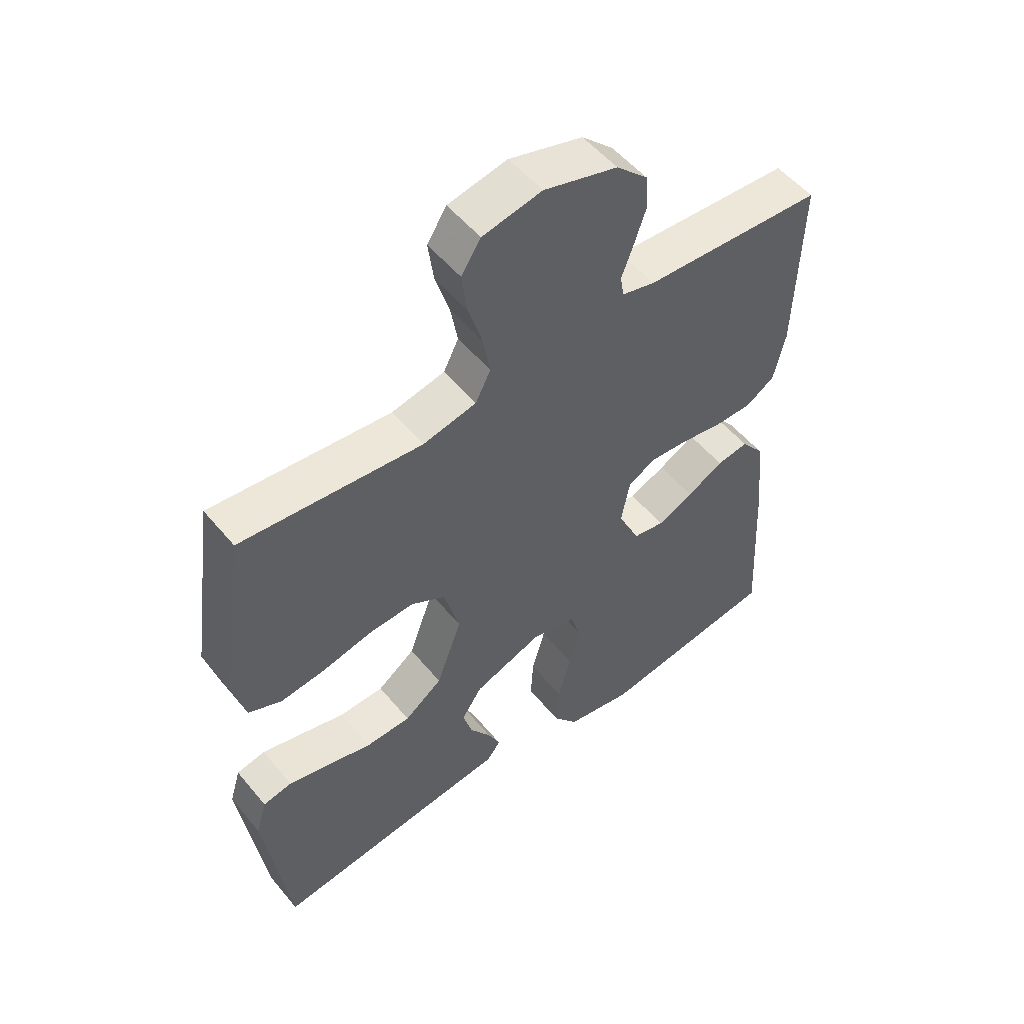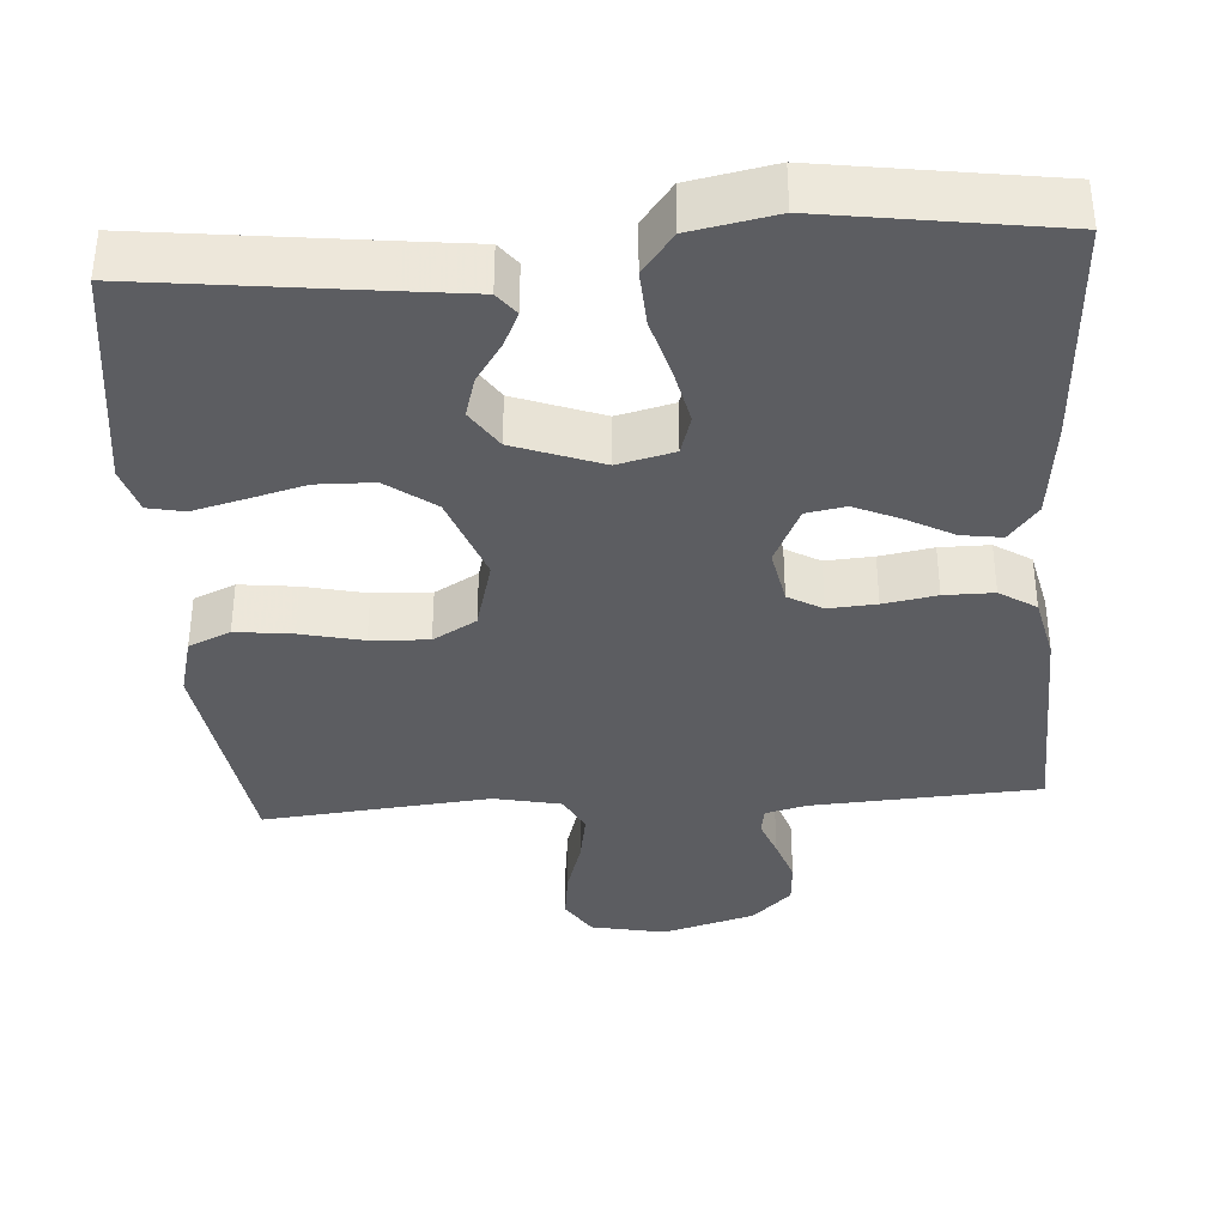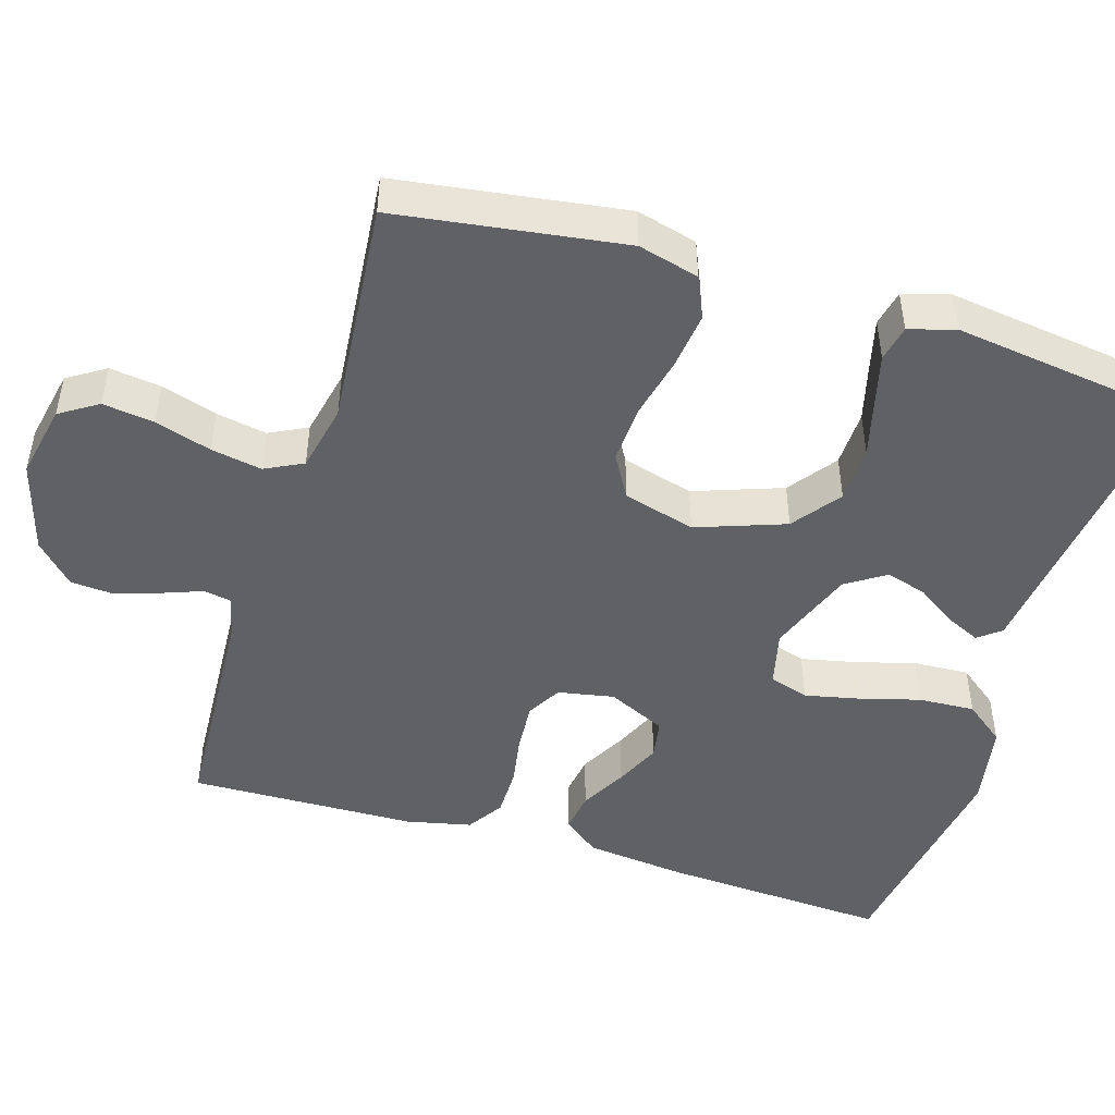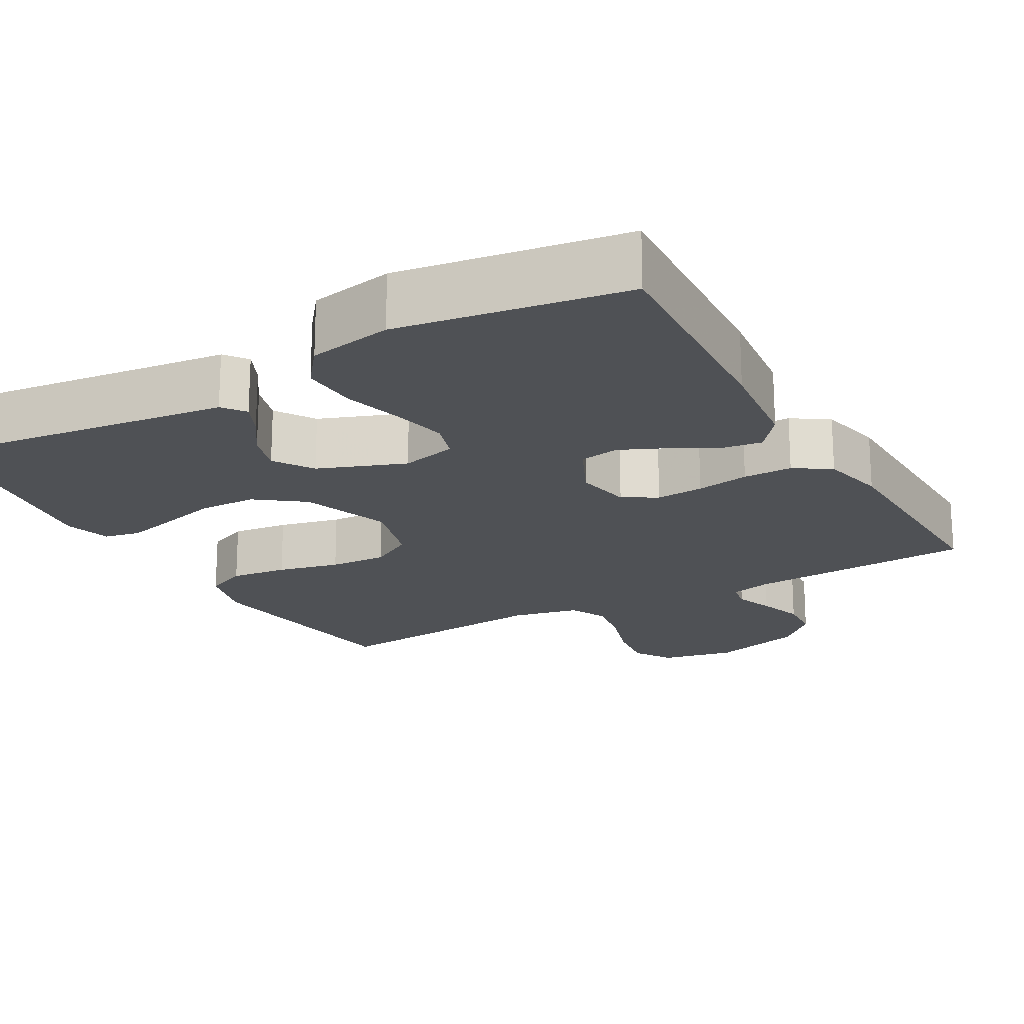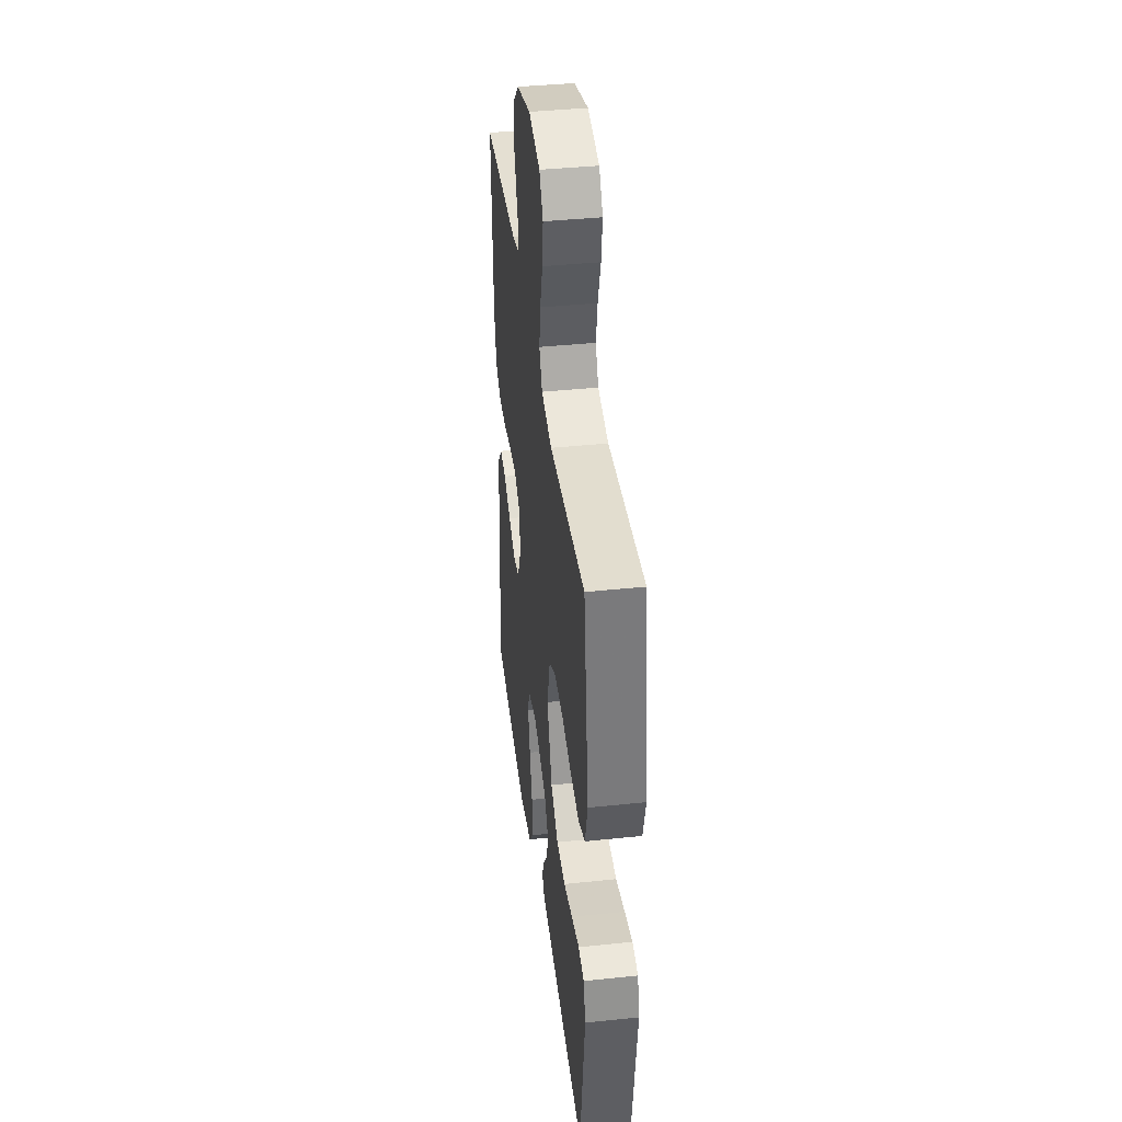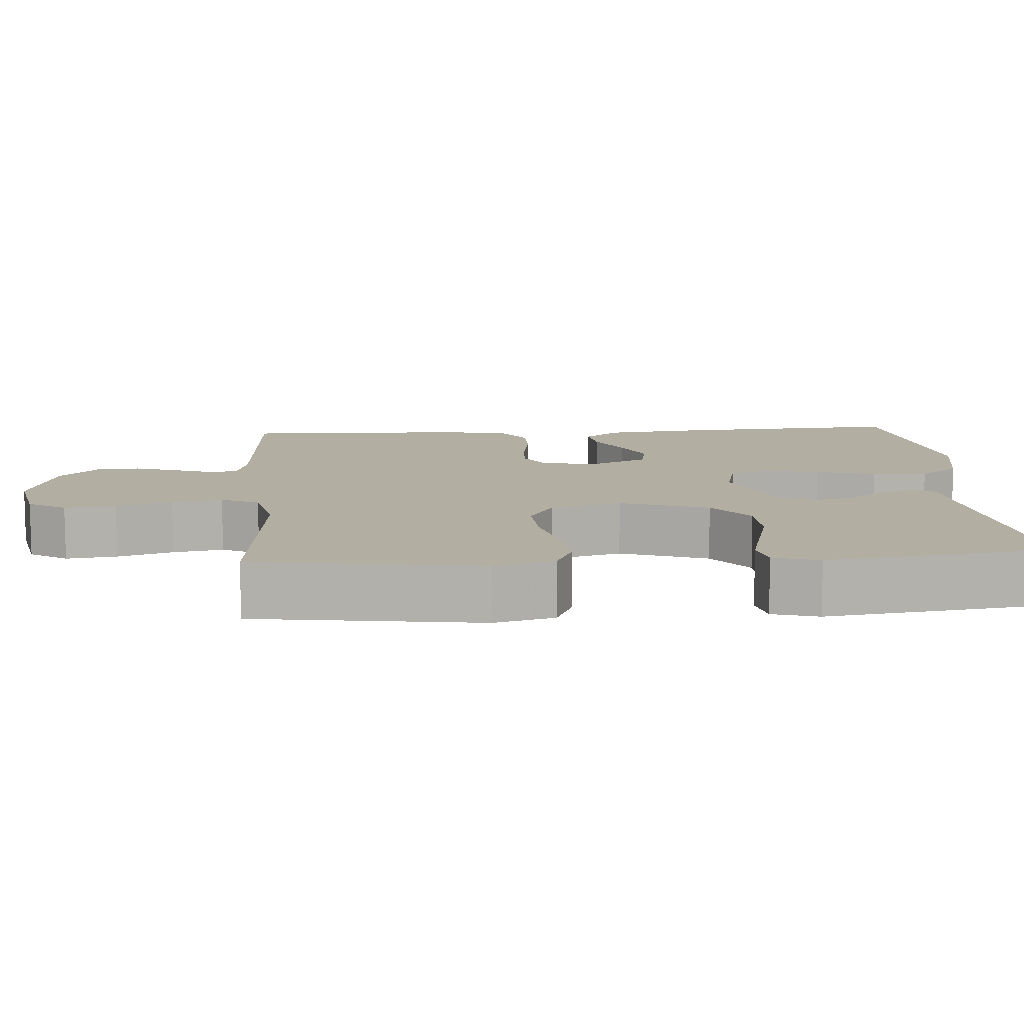
<metadata>
{"format":"obj","ext":"obj","renderer":"f3d","projection":"perspective","resolution":1024,"background":"white","views":[{"elev":53.1,"azim":141.5,"up":"+Z"},{"elev":-36.9,"azim":-175.9,"up":"+Y"},{"elev":-47.7,"azim":72.9,"up":"+Y"},{"elev":-19.8,"azim":-150.6,"up":"+Y"},{"elev":40.4,"azim":82.7,"up":"+Z"},{"elev":10.8,"azim":85.8,"up":"+Y"}]}
</metadata>
<code>
v 0.5 0.07 0.5
v 0.543 0.07 0.2
v 0.522 0.07 0.12
v 0.467 0.07 0.096
v 0.392 0.07 0.105
v 0.31 0.07 0.124
v 0.234 0.07 0.128
v 0.177 0.07 0.095
v 0.151 0.07 0
v 0.193 0.07 -0.117
v 0.256 0.07 -0.164
v 0.331 0.07 -0.166
v 0.407 0.07 -0.146
v 0.474 0.07 -0.129
v 0.522 0.07 -0.139
v 0.54 0.07 -0.2
v 0.5 0.07 -0.5
v 0.2 0.07 -0.463
v 0.1 0.07 -0.451
v 0.077 0.07 -0.421
v 0.098 0.07 -0.376
v 0.133 0.07 -0.324
v 0.149 0.07 -0.27
v 0.115 0.07 -0.218
v 0 0.07 -0.175
v -0.074 0.07 -0.193
v -0.09 0.07 -0.245
v -0.074 0.07 -0.318
v -0.052 0.07 -0.397
v -0.048 0.07 -0.471
v -0.089 0.07 -0.524
v -0.2 0.07 -0.545
v -0.5 0.07 -0.5
v -0.483 0.07 -0.2
v -0.468 0.07 -0.066
v -0.43 0.07 -0.018
v -0.377 0.07 -0.026
v -0.316 0.07 -0.059
v -0.256 0.07 -0.086
v -0.204 0.07 -0.077
v -0.168 0.07 0
v -0.182 0.07 0.074
v -0.227 0.07 0.1
v -0.29 0.07 0.096
v -0.36 0.07 0.084
v -0.425 0.07 0.084
v -0.473 0.07 0.115
v -0.492 0.07 0.2
v -0.5 0.07 0.5
v -0.2 0.07 0.517
v -0.145 0.07 0.531
v -0.139 0.07 0.567
v -0.158 0.07 0.618
v -0.178 0.07 0.677
v -0.174 0.07 0.735
v -0.122 0.07 0.785
v 0 0.07 0.82
v 0.098 0.07 0.8
v 0.13 0.07 0.75
v 0.121 0.07 0.682
v 0.098 0.07 0.608
v 0.086 0.07 0.541
v 0.111 0.07 0.491
v 0.2 0.07 0.472
v 0.5 0 0.5
v 0.543 0 0.2
v 0.522 0 0.12
v 0.467 0 0.096
v 0.392 0 0.105
v 0.31 0 0.124
v 0.234 0 0.128
v 0.177 0 0.095
v 0.151 0 0
v 0.193 0 -0.117
v 0.256 0 -0.164
v 0.331 0 -0.166
v 0.407 0 -0.146
v 0.474 0 -0.129
v 0.522 0 -0.139
v 0.54 0 -0.2
v 0.5 0 -0.5
v 0.2 0 -0.463
v 0.1 0 -0.451
v 0.077 0 -0.421
v 0.098 0 -0.376
v 0.133 0 -0.324
v 0.149 0 -0.27
v 0.115 0 -0.218
v 0 0 -0.175
v -0.074 0 -0.193
v -0.09 0 -0.245
v -0.074 0 -0.318
v -0.052 0 -0.397
v -0.048 0 -0.471
v -0.089 0 -0.524
v -0.2 0 -0.545
v -0.5 0 -0.5
v -0.483 0 -0.2
v -0.468 0 -0.066
v -0.43 0 -0.018
v -0.377 0 -0.026
v -0.316 0 -0.059
v -0.256 0 -0.086
v -0.204 0 -0.077
v -0.168 0 0
v -0.182 0 0.074
v -0.227 0 0.1
v -0.29 0 0.096
v -0.36 0 0.084
v -0.425 0 0.084
v -0.473 0 0.115
v -0.492 0 0.2
v -0.5 0 0.5
v -0.2 0 0.517
v -0.145 0 0.531
v -0.139 0 0.567
v -0.158 0 0.618
v -0.178 0 0.677
v -0.174 0 0.735
v -0.122 0 0.785
v 0 0 0.82
v 0.098 0 0.8
v 0.13 0 0.75
v 0.121 0 0.682
v 0.098 0 0.608
v 0.086 0 0.541
v 0.111 0 0.491
v 0.2 0 0.472
f 58 59 60 61
f 58 61 62
f 57 58 62
f 56 57 62
f 55 56 62 63
f 52 53 54 55
f 47 48 49 50
f 47 50 51
f 44 45 46 47
f 43 44 47 51
f 42 43 51
f 41 42 51 52
f 35 36 37 38
f 35 38 39
f 34 35 39
f 33 34 39 40
f 31 32 33 40
f 28 29 30 31
f 27 28 31 40
f 19 20 21 22
f 18 19 22 23
f 17 18 23
f 16 17 23 24
f 12 13 14 15
f 12 15 16 24
f 3 4 5 6
f 3 6 7
f 64 1 2 3
f 63 64 3 7
f 52 55 63 7
f 26 27 40 41
f 25 26 41 52
f 11 12 24 25
f 10 11 25
f 9 10 25 52
f 8 9 52
f 7 8 52
f 125 124 123 122
f 126 125 122
f 126 122 121
f 126 121 120
f 127 126 120 119
f 119 118 117 116
f 114 113 112 111
f 115 114 111
f 111 110 109 108
f 115 111 108 107
f 115 107 106
f 116 115 106 105
f 102 101 100 99
f 103 102 99
f 103 99 98
f 104 103 98 97
f 104 97 96 95
f 95 94 93 92
f 104 95 92 91
f 86 85 84 83
f 87 86 83 82
f 87 82 81
f 88 87 81 80
f 79 78 77 76
f 88 80 79 76
f 70 69 68 67
f 71 70 67
f 67 66 65 128
f 71 67 128 127
f 71 127 119 116
f 105 104 91 90
f 116 105 90 89
f 89 88 76 75
f 89 75 74
f 116 89 74 73
f 116 73 72
f 116 72 71
f 1 65 66 2
f 2 66 67 3
f 3 67 68 4
f 4 68 69 5
f 5 69 70 6
f 6 70 71 7
f 7 71 72 8
f 8 72 73 9
f 9 73 74 10
f 10 74 75 11
f 11 75 76 12
f 12 76 77 13
f 13 77 78 14
f 14 78 79 15
f 15 79 80 16
f 16 80 81 17
f 17 81 82 18
f 18 82 83 19
f 19 83 84 20
f 20 84 85 21
f 21 85 86 22
f 22 86 87 23
f 23 87 88 24
f 24 88 89 25
f 25 89 90 26
f 26 90 91 27
f 27 91 92 28
f 28 92 93 29
f 29 93 94 30
f 30 94 95 31
f 31 95 96 32
f 32 96 97 33
f 33 97 98 34
f 34 98 99 35
f 35 99 100 36
f 36 100 101 37
f 37 101 102 38
f 38 102 103 39
f 39 103 104 40
f 40 104 105 41
f 41 105 106 42
f 42 106 107 43
f 43 107 108 44
f 44 108 109 45
f 45 109 110 46
f 46 110 111 47
f 47 111 112 48
f 48 112 113 49
f 49 113 114 50
f 50 114 115 51
f 51 115 116 52
f 52 116 117 53
f 53 117 118 54
f 54 118 119 55
f 55 119 120 56
f 56 120 121 57
f 57 121 122 58
f 58 122 123 59
f 59 123 124 60
f 60 124 125 61
f 61 125 126 62
f 62 126 127 63
f 63 127 128 64
f 64 128 65 1

</code>
